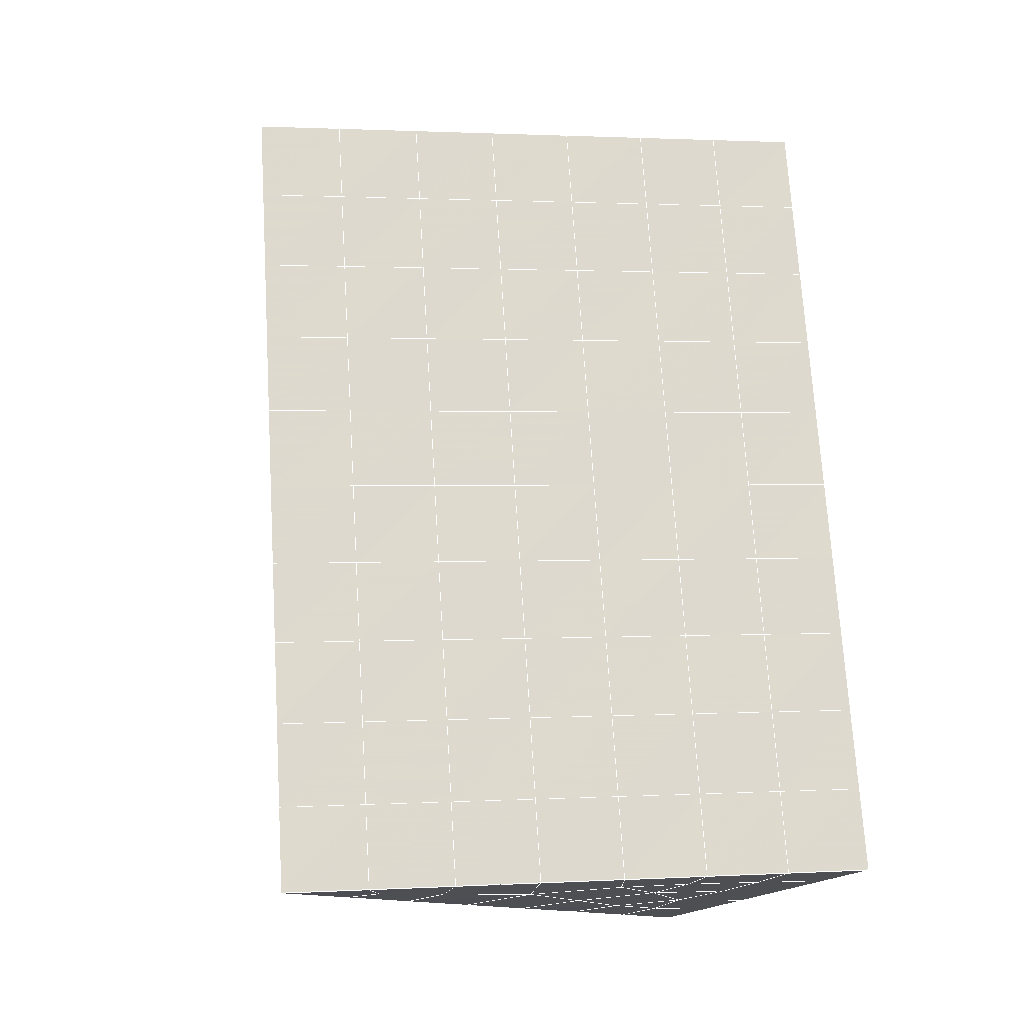
<metadata>
{"format":"obj","ext":"obj","renderer":"f3d","projection":"perspective","resolution":1024,"background":"white","views":[{"elev":-19.7,"azim":61.7,"up":"+Z"}]}
</metadata>
<code>
v 49 21.16 20.7
v 51 21.16 20.7
v 50.89 19.22 20.57
v 49.04 18.9 20.54
v 49 21.01 22.9
v 51 21.01 22.9
v 49 20.85 25.09
v 51 20.85 25.09
v 49 20.7 27.29
v 51 20.7 27.29
v 49 20.55 29.48
v 51 20.54 29.48
v 49 20.39 31.68
v 51 20.39 31.68
v 49 20.24 33.87
v 51 20.24 33.87
v 49 20.08 36.07
v 51 20.08 36.07
v 49 19.93 38.26
v 51 19.93 38.26
v 49 19.78 40.45
v 51 19.78 40.45
v 49 19.62 42.65
v 51 19.62 42.65
v 48.58 17.46 42.5
v 50.89 17.3 42.49
v 48.54 15.47 42.36
v 50.12 15.56 42.36
v 49.04 13.27 42.2
v 51.12 13.94 42.25
v 49.84 11.6 42.09
v 51.02 11.58 42.09
v 49.96 10.12 41.98
v 50.69 9.608 41.95
v 49.26 9.54 41.94
v 49.99 7.936 41.83
v 48.57 8.936 41.9
v 49.29 6.799 41.75
v 48.57 9.09 39.71
v 49.29 6.952 39.56
v 48.57 9.243 37.51
v 49.29 7.105 37.36
v 48.57 9.396 35.32
v 49.29 7.259 35.17
v 48.57 9.55 33.12
v 49.29 7.412 32.97
v 48.57 9.703 30.93
v 49.29 7.566 30.78
v 48.57 9.857 28.73
v 49.29 7.719 28.58
v 48.57 10.01 26.54
v 49.29 7.873 26.39
v 48.57 10.16 24.34
v 49.29 8.026 24.19
v 48.57 10.32 22.15
v 49.29 8.179 22
v 48.57 10.47 19.95
v 49.29 8.333 19.81
v 50.01 10.84 19.98
v 50 8.955 19.85
v 51.43 10.47 19.95
v 50.71 8.333 19.81
v 51.43 10.32 22.15
v 50.71 8.18 22
v 51.43 10.16 24.34
v 50.71 8.026 24.2
v 51.43 10.01 26.54
v 50.71 7.873 26.39
v 51.43 9.857 28.73
v 50.71 7.719 28.58
v 51.43 9.704 30.93
v 50.71 7.565 30.78
v 51.43 9.55 33.12
v 50.71 7.412 32.97
v 51.43 9.397 35.32
v 50.71 7.259 35.17
v 51.43 9.243 37.51
v 50.71 7.105 37.36
v 51.43 9.09 39.71
v 50.71 6.952 39.56
v 51.43 8.936 41.9
v 50.71 6.798 41.75
v 52.14 11.07 42.05
v 52.14 11.23 39.86
v 52.14 11.38 37.66
v 52.14 11.53 35.47
v 52.14 11.69 33.27
v 52.14 11.84 31.08
v 52.14 11.99 28.88
v 52.14 12.15 26.69
v 52.14 12.3 24.49
v 52.14 12.45 22.3
v 52.14 12.61 20.1
v 50.04 13.47 20.16
v 47.86 12.61 20.11
v 47.86 12.45 22.3
v 47.86 12.3 24.49
v 47.86 12.15 26.69
v 47.86 11.99 28.88
v 47.86 11.84 31.08
v 47.86 11.69 33.27
v 47.86 11.53 35.47
v 47.86 11.38 37.66
v 47.86 11.23 39.86
v 47.86 11.07 42.05
v 48.84 11.38 42.07
v 50 4.661 41.6
v 50 4.814 39.41
v 50 4.968 37.21
v 50 5.121 35.02
v 50 5.274 32.82
v 50 5.428 30.63
v 50 5.582 28.43
v 50 5.735 26.24
v 50 5.888 24.05
v 50 6.042 21.85
v 50 6.195 19.66
v 51.49 15.48 20.31
v 52.86 14.75 20.25
v 52.19 17.2 20.43
v 53.57 16.88 20.4
v 52.62 19.18 20.56
v 54.29 19.02 20.55
v 53 21.16 20.7
v 55 21.16 20.7
v 53 21.01 22.9
v 55 21.01 22.9
v 53 20.85 25.09
v 55 20.85 25.09
v 53 20.7 27.29
v 55 20.7 27.29
v 53 20.55 29.48
v 55 20.54 29.48
v 53 20.39 31.68
v 55 20.39 31.68
v 53 20.24 33.87
v 55 20.24 33.87
v 53 20.08 36.07
v 55 20.08 36.07
v 53 19.93 38.26
v 55 19.93 38.26
v 53 19.78 40.45
v 55 19.78 40.45
v 53 19.62 42.65
v 55 19.62 42.65
v 52.76 17.67 42.51
v 54.29 17.49 42.5
v 52.24 15.94 42.39
v 53.57 15.35 42.35
v 52.86 13.21 42.2
v 47.14 13.21 42.2
v 46.43 15.35 42.35
v 45.71 17.49 42.5
v 47 19.62 42.65
v 47 19.78 40.45
v 47 19.93 38.26
v 47 20.08 36.07
v 47 20.24 33.87
v 47 20.39 31.68
v 47 20.55 29.48
v 47 20.7 27.29
v 47 20.85 25.09
v 47 21.01 22.9
v 47 21.16 20.7
v 47.23 19.23 20.57
v 48.83 15.67 20.32
v 50.46 17.15 20.42
v 47.14 14.75 20.25
v 47.14 14.59 22.45
v 47.14 14.44 24.64
v 47.14 14.29 26.84
v 47.14 14.13 29.03
v 47.14 13.98 31.23
v 47.14 13.83 33.42
v 47.14 13.67 35.62
v 47.14 13.52 37.81
v 47.14 13.36 40.01
v 52.86 14.59 22.45
v 52.86 14.44 24.64
v 52.86 14.29 26.84
v 52.86 14.13 29.03
v 52.86 13.98 31.23
v 52.86 13.82 33.42
v 52.86 13.67 35.62
v 52.86 13.52 37.81
v 52.86 13.36 40.01
v 53.57 15.5 40.16
v 53.57 15.66 37.96
v 53.57 15.81 35.77
v 53.57 15.96 33.57
v 53.57 16.12 31.38
v 53.57 16.27 29.18
v 53.57 16.42 26.99
v 53.57 16.58 24.79
v 53.57 16.73 22.6
v 54.29 17.64 40.3
v 54.29 17.79 38.11
v 54.29 17.95 35.92
v 54.29 18.1 33.72
v 54.29 18.25 31.53
v 54.29 18.41 29.33
v 54.29 18.56 27.14
v 54.29 18.71 24.94
v 54.29 18.87 22.75
v 47.79 17.54 20.45
v 46.43 16.88 20.4
v 46.43 16.73 22.6
v 46.43 16.58 24.79
v 46.43 16.42 26.99
v 46.43 16.27 29.18
v 46.43 16.12 31.38
v 46.43 15.96 33.57
v 46.43 15.81 35.77
v 46.43 15.66 37.96
v 46.43 15.5 40.16
v 45.71 19.02 20.55
v 45.71 18.87 22.75
v 45.71 18.71 24.94
v 45.71 18.56 27.14
v 45.71 18.41 29.33
v 45.71 18.25 31.53
v 45.71 18.1 33.72
v 45.71 17.95 35.92
v 45.71 17.79 38.11
v 45.71 17.64 40.31
v 45 21.16 20.7
v 45 21.01 22.9
v 45 20.85 25.09
v 45 20.7 27.29
v 45 20.54 29.48
v 45 20.39 31.68
v 45 20.24 33.87
v 45 20.08 36.06
v 45 19.93 38.26
v 45 19.78 40.45
v 45 19.62 42.65
v 49.96 10.12 41.98
v 49.84 11.6 42.09
v 49.04 13.27 42.2
v 47.14 13.21 42.2
v 47.14 13.36 40.01
v 47.86 11.23 39.86
v 48.57 9.09 39.71
v 49.29 6.952 39.56
v 49.29 6.799 41.75
v 50 4.661 41.6
v 50.71 6.798 41.75
v 50.71 6.952 39.56
v 51.43 9.09 39.71
v 51.43 8.936 41.9
v 52.14 11.07 42.05
v 51.02 11.58 42.09
v 51.12 13.94 42.25
v 48.84 11.38 42.07
v 47.86 11.07 42.05
v 48.57 8.936 41.9
v 49.99 7.936 41.83
v 50.69 9.608 41.95
v 49.26 9.54 41.94
v 48.57 9.243 37.51
v 47.86 11.38 37.66
v 47.14 13.52 37.81
v 46.43 15.66 37.96
v 46.43 15.5 40.16
v 46.43 15.35 42.35
v 48.54 15.47 42.36
v 52.24 15.94 42.39
v 50.89 17.3 42.49
v 50.12 15.56 42.36
v 52.86 13.21 42.2
v 52.14 11.23 39.86
v 51.43 9.243 37.51
v 50.71 7.105 37.36
v 50 4.814 39.41
v 45.71 17.49 42.5
v 45.71 17.64 40.3
v 45.71 17.79 38.11
v 45.71 17.95 35.92
v 46.43 15.81 35.77
v 47.14 13.67 35.62
v 47.86 11.53 35.47
v 52.76 17.67 42.51
v 53.57 15.35 42.35
v 53.57 15.5 40.16
v 52.86 13.36 40.01
v 52.86 13.52 37.81
v 52.14 11.38 37.66
v 52.14 11.53 35.47
v 51.43 9.397 35.32
v 51.43 9.55 33.12
v 50.71 7.412 32.97
v 50.71 7.259 35.17
v 50 5.121 35.02
v 50 4.968 37.21
v 49.29 7.105 37.36
v 54.29 17.49 42.5
v 53 19.62 42.65
v 51 19.62 42.65
v 48.58 17.46 42.5
v 55 19.62 42.65
v 55 19.78 40.45
v 55 19.93 38.26
v 55 20.08 36.06
v 54.29 17.95 35.92
v 54.29 18.1 33.72
v 53.57 15.96 33.57
v 53.57 16.12 31.38
v 52.86 13.98 31.23
v 52.86 14.13 29.03
v 52.14 11.99 28.88
v 52.14 12.15 26.69
v 51.43 10.01 26.54
v 51.43 10.16 24.34
v 50.71 8.026 24.19
v 50.71 7.873 26.39
v 50 5.735 26.24
v 50 5.582 28.43
v 49.29 7.719 28.58
v 49.29 7.566 30.78
v 48.57 9.703 30.93
v 48.57 9.55 33.12
v 47.86 11.69 33.27
v 48.57 9.396 35.32
v 49.29 7.412 32.97
v 50 5.428 30.63
v 50.71 7.719 28.58
v 51.43 9.857 28.73
v 52.14 11.84 31.08
v 52.86 13.82 33.42
v 53.57 15.81 35.77
v 54.29 17.79 38.11
v 53 19.93 38.26
v 53 19.78 40.45
v 54.29 17.64 40.3
v 53.57 15.66 37.96
v 52.86 13.67 35.62
v 52.14 11.69 33.27
v 51.43 9.704 30.93
v 50.71 7.565 30.78
v 50 5.274 32.82
v 49.29 7.259 35.17
v 51 19.78 40.45
v 49 19.62 42.65
v 45 19.62 42.65
v 45 19.78 40.45
v 45 19.93 38.26
v 45 20.08 36.06
v 45.71 18.1 33.72
v 46.43 15.96 33.57
v 47.14 13.83 33.42
v 47 19.78 40.45
v 49 19.78 40.45
v 51 19.93 38.26
v 53 20.08 36.06
v 55 20.24 33.87
v 54.29 18.25 31.53
v 53.57 16.27 29.18
v 52.86 14.29 26.84
v 52.14 12.3 24.49
v 51.43 10.32 22.15
v 50.71 8.18 22
v 50 5.888 24.05
v 49.29 7.873 26.39
v 48.57 9.857 28.73
v 47.86 11.84 31.08
v 47.14 13.98 31.23
v 47.86 11.99 28.88
v 48.57 10.01 26.54
v 49.29 8.026 24.19
v 50 6.042 21.85
v 50.71 8.333 19.81
v 51.43 10.47 19.95
v 52.14 12.45 22.3
v 52.86 14.44 24.64
v 53.57 16.42 26.99
v 54.29 18.41 29.33
v 55 20.39 31.68
v 53 20.24 33.87
v 51 20.08 36.07
v 49 19.93 38.26
v 47 19.62 42.65
v 50 6.195 19.66
v 49.29 8.333 19.81
v 49.29 8.179 22
v 48.57 10.32 22.15
v 48.57 10.16 24.34
v 47.86 12.3 24.49
v 47.86 12.15 26.69
v 47.14 14.29 26.84
v 47.14 14.13 29.03
v 46.43 16.27 29.18
v 46.43 16.12 31.38
v 50 8.955 19.85
v 50.01 10.84 19.98
v 52.14 12.61 20.1
v 52.86 14.59 22.45
v 53.57 16.58 24.79
v 54.29 18.56 27.14
v 55 20.54 29.48
v 53 20.39 31.68
v 51 20.24 33.87
v 49 20.08 36.06
v 47 19.93 38.26
v 47 20.08 36.06
v 45 20.24 33.87
v 45.71 18.25 31.53
v 48.57 10.47 19.95
v 47.86 12.45 22.3
v 47.14 14.44 24.64
v 46.43 16.42 26.99
v 45.71 18.41 29.33
v 45 20.39 31.68
v 47 20.24 33.87
v 49 20.24 33.87
v 47 20.39 31.68
v 45 20.54 29.48
v 45.71 18.56 27.14
v 46.43 16.58 24.79
v 47.14 14.59 22.45
v 47.86 12.61 20.1
v 50.04 13.47 20.16
v 52.86 14.75 20.25
v 53.57 16.73 22.6
v 54.29 18.71 24.94
v 55 20.7 27.29
v 53 20.55 29.48
v 51 20.39 31.68
v 49 20.39 31.68
v 47 20.55 29.48
v 45 20.7 27.29
v 45.71 18.71 24.94
v 46.43 16.73 22.6
v 47.14 14.75 20.25
v 51.49 15.48 20.31
v 53.57 16.88 20.4
v 54.29 18.87 22.75
v 55 20.85 25.09
v 53 20.7 27.29
v 51 20.54 29.48
v 49 20.55 29.48
v 47 20.7 27.29
v 45 20.85 25.09
v 45.71 18.87 22.75
v 46.43 16.88 20.4
v 48.83 15.67 20.32
v 55 21.16 20.7
v 53 21.16 20.7
v 52.62 19.18 20.56
v 50.89 19.22 20.57
v 50.46 17.15 20.42
v 52.19 17.2 20.43
v 54.29 19.02 20.55
v 55 21.01 22.9
v 53 21.01 22.9
v 53 20.85 25.09
v 51 20.85 25.09
v 49 20.85 25.09
v 47 20.85 25.09
v 45 21.01 22.9
v 45.71 19.02 20.55
v 47.79 17.54 20.45
v 51 20.7 27.29
v 49 20.7 27.29
v 51 21.01 22.9
v 51 21.16 20.7
v 49 21.01 22.9
v 47 21.01 22.9
v 45 21.16 20.7
v 47.23 19.23 20.57
v 49.04 18.9 20.54
v 49 21.16 20.7
v 47 21.16 20.7
f 1 2 3
f 1 3 4
f 5 6 2
f 5 2 1
f 7 8 6
f 7 6 5
f 9 10 8
f 9 8 7
f 11 12 10
f 11 10 9
f 13 14 12
f 13 12 11
f 15 16 14
f 15 14 13
f 17 18 16
f 17 16 15
f 19 20 18
f 19 18 17
f 21 22 20
f 21 20 19
f 23 24 22
f 23 22 21
f 25 26 24
f 25 24 23
f 27 28 26
f 27 26 25
f 29 30 28
f 29 28 27
f 31 32 30
f 31 30 29
f 33 34 32
f 33 32 31
f 35 36 34
f 35 34 33
f 37 38 36
f 37 36 35
f 39 40 38
f 39 38 37
f 41 42 40
f 41 40 39
f 43 44 42
f 43 42 41
f 45 46 44
f 45 44 43
f 47 48 46
f 47 46 45
f 49 50 48
f 49 48 47
f 51 52 50
f 51 50 49
f 53 54 52
f 53 52 51
f 55 56 54
f 55 54 53
f 57 58 56
f 57 56 55
f 59 60 58
f 59 58 57
f 61 62 60
f 61 60 59
f 63 64 62
f 63 62 61
f 65 66 64
f 65 64 63
f 67 68 66
f 67 66 65
f 69 70 68
f 69 68 67
f 71 72 70
f 71 70 69
f 73 74 72
f 73 72 71
f 75 76 74
f 75 74 73
f 77 78 76
f 77 76 75
f 79 80 78
f 79 78 77
f 81 82 80
f 81 80 79
f 34 36 82
f 34 82 81
f 81 83 32
f 81 32 34
f 79 84 83
f 79 83 81
f 77 85 84
f 77 84 79
f 75 86 85
f 75 85 77
f 73 87 86
f 73 86 75
f 71 88 87
f 71 87 73
f 69 89 88
f 69 88 71
f 67 90 89
f 67 89 69
f 65 91 90
f 65 90 67
f 63 92 91
f 63 91 65
f 61 93 92
f 61 92 63
f 59 94 93
f 59 93 61
f 57 95 94
f 57 94 59
f 55 96 95
f 55 95 57
f 53 97 96
f 53 96 55
f 51 98 97
f 51 97 53
f 49 99 98
f 49 98 51
f 47 100 99
f 47 99 49
f 45 101 100
f 45 100 47
f 43 102 101
f 43 101 45
f 41 103 102
f 41 102 43
f 39 104 103
f 39 103 41
f 37 105 104
f 37 104 39
f 35 106 105
f 35 105 37
f 33 31 106
f 33 106 35
f 107 82 36
f 107 36 38
f 108 80 82
f 108 82 107
f 109 78 80
f 109 80 108
f 110 76 78
f 110 78 109
f 111 74 76
f 111 76 110
f 112 72 74
f 112 74 111
f 113 70 72
f 113 72 112
f 114 68 70
f 114 70 113
f 115 66 68
f 115 68 114
f 116 64 66
f 116 66 115
f 117 62 64
f 117 64 116
f 58 60 62
f 58 62 117
f 116 56 58
f 116 58 117
f 115 54 56
f 115 56 116
f 114 52 54
f 114 54 115
f 113 50 52
f 113 52 114
f 112 48 50
f 112 50 113
f 111 46 48
f 111 48 112
f 110 44 46
f 110 46 111
f 109 42 44
f 109 44 110
f 108 40 42
f 108 42 109
f 107 38 40
f 107 40 108
f 118 119 93
f 118 93 94
f 120 121 119
f 120 119 118
f 122 123 121
f 122 121 120
f 124 125 123
f 124 123 122
f 126 127 125
f 126 125 124
f 128 129 127
f 128 127 126
f 130 131 129
f 130 129 128
f 132 133 131
f 132 131 130
f 134 135 133
f 134 133 132
f 136 137 135
f 136 135 134
f 138 139 137
f 138 137 136
f 140 141 139
f 140 139 138
f 142 143 141
f 142 141 140
f 144 145 143
f 144 143 142
f 146 147 145
f 146 145 144
f 148 149 147
f 148 147 146
f 30 150 149
f 30 149 148
f 32 83 150
f 32 150 30
f 29 151 105
f 29 105 106
f 27 152 151
f 27 151 29
f 25 153 152
f 25 152 27
f 23 154 153
f 23 153 25
f 21 155 154
f 21 154 23
f 19 156 155
f 19 155 21
f 17 157 156
f 17 156 19
f 15 158 157
f 15 157 17
f 13 159 158
f 13 158 15
f 11 160 159
f 11 159 13
f 9 161 160
f 9 160 11
f 7 162 161
f 7 161 9
f 5 163 162
f 5 162 7
f 1 164 163
f 1 163 5
f 4 165 164
f 4 164 1
f 94 166 167
f 94 167 118
f 95 168 166
f 95 166 94
f 96 169 168
f 96 168 95
f 97 170 169
f 97 169 96
f 98 171 170
f 98 170 97
f 99 172 171
f 99 171 98
f 100 173 172
f 100 172 99
f 101 174 173
f 101 173 100
f 102 175 174
f 102 174 101
f 103 176 175
f 103 175 102
f 104 177 176
f 104 176 103
f 105 151 177
f 105 177 104
f 178 92 93
f 178 93 119
f 179 91 92
f 179 92 178
f 180 90 91
f 180 91 179
f 181 89 90
f 181 90 180
f 182 88 89
f 182 89 181
f 183 87 88
f 183 88 182
f 184 86 87
f 184 87 183
f 185 85 86
f 185 86 184
f 186 84 85
f 186 85 185
f 150 83 84
f 150 84 186
f 186 187 149
f 186 149 150
f 185 188 187
f 185 187 186
f 184 189 188
f 184 188 185
f 183 190 189
f 183 189 184
f 182 191 190
f 182 190 183
f 181 192 191
f 181 191 182
f 180 193 192
f 180 192 181
f 179 194 193
f 179 193 180
f 178 195 194
f 178 194 179
f 119 121 195
f 119 195 178
f 187 196 147
f 187 147 149
f 188 197 196
f 188 196 187
f 189 198 197
f 189 197 188
f 190 199 198
f 190 198 189
f 191 200 199
f 191 199 190
f 192 201 200
f 192 200 191
f 193 202 201
f 193 201 192
f 194 203 202
f 194 202 193
f 195 204 203
f 195 203 194
f 121 123 204
f 121 204 195
f 196 143 145
f 196 145 147
f 197 141 143
f 197 143 196
f 198 139 141
f 198 141 197
f 199 137 139
f 199 139 198
f 200 135 137
f 200 137 199
f 201 133 135
f 201 135 200
f 202 131 133
f 202 133 201
f 203 129 131
f 203 131 202
f 204 127 129
f 204 129 203
f 123 125 127
f 123 127 204
f 166 205 4
f 166 4 167
f 168 206 205
f 168 205 166
f 169 207 206
f 169 206 168
f 170 208 207
f 170 207 169
f 171 209 208
f 171 208 170
f 172 210 209
f 172 209 171
f 173 211 210
f 173 210 172
f 174 212 211
f 174 211 173
f 175 213 212
f 175 212 174
f 176 214 213
f 176 213 175
f 177 215 214
f 177 214 176
f 151 152 215
f 151 215 177
f 144 24 26
f 144 26 146
f 142 22 24
f 142 24 144
f 140 20 22
f 140 22 142
f 138 18 20
f 138 20 140
f 136 16 18
f 136 18 138
f 134 14 16
f 134 16 136
f 132 12 14
f 132 14 134
f 130 10 12
f 130 12 132
f 128 8 10
f 128 10 130
f 126 6 8
f 126 8 128
f 124 2 6
f 124 6 126
f 122 3 2
f 122 2 124
f 120 167 3
f 120 3 122
f 206 216 165
f 206 165 205
f 207 217 216
f 207 216 206
f 208 218 217
f 208 217 207
f 209 219 218
f 209 218 208
f 210 220 219
f 210 219 209
f 211 221 220
f 211 220 210
f 212 222 221
f 212 221 211
f 213 223 222
f 213 222 212
f 214 224 223
f 214 223 213
f 215 225 224
f 215 224 214
f 152 153 225
f 152 225 215
f 216 226 164
f 216 164 165
f 217 227 226
f 217 226 216
f 218 228 227
f 218 227 217
f 219 229 228
f 219 228 218
f 220 230 229
f 220 229 219
f 221 231 230
f 221 230 220
f 222 232 231
f 222 231 221
f 223 233 232
f 223 232 222
f 224 234 233
f 224 233 223
f 225 235 234
f 225 234 224
f 153 236 235
f 153 235 225
f 227 163 164
f 227 164 226
f 228 162 163
f 228 163 227
f 229 161 162
f 229 162 228
f 230 160 161
f 230 161 229
f 231 159 160
f 231 160 230
f 232 158 159
f 232 159 231
f 233 157 158
f 233 158 232
f 234 156 157
f 234 157 233
f 235 155 156
f 235 156 234
f 236 154 155
f 236 155 235
f 28 30 148
f 28 148 26
f 167 4 3
f 4 205 165
f 120 118 167
f 154 236 153
f 148 146 26
f 31 29 106
l 237 238
l 238 239
l 239 240
l 240 241
l 241 242
l 242 243
l 243 244
l 244 245
l 245 246
l 246 247
l 247 248
l 248 249
l 249 250
l 250 251
l 251 252
l 252 253
l 253 239
l 239 254
l 254 255
l 255 256
l 256 245
l 245 257
l 257 247
l 247 250
l 250 258
l 258 252
l 252 238
l 238 254
l 254 259
l 259 237
l 237 258
l 258 257
l 257 259
l 259 256
l 256 243
l 243 260
l 260 261
l 261 262
l 262 263
l 263 264
l 264 265
l 265 266
l 266 239
l 253 267
l 267 268
l 268 269
l 269 253
l 253 270
l 270 251
l 251 271
l 271 249
l 249 272
l 272 273
l 273 248
l 248 274
l 274 246
l 240 265
l 265 275
l 275 276
l 276 277
l 277 278
l 278 279
l 279 280
l 280 281
l 281 261
l 261 242
l 242 255
l 255 240
l 268 282
l 282 267
l 267 283
l 283 284
l 284 285
l 285 286
l 286 287
l 287 288
l 288 289
l 289 290
l 290 291
l 291 292
l 292 293
l 293 294
l 294 295
l 295 244
l 244 274
l 274 294
l 294 273
l 273 292
l 292 289
l 289 272
l 272 287
l 287 271
l 271 285
l 285 270
l 270 283
l 283 296
l 296 282
l 282 297
l 297 298
l 298 268
l 268 299
l 299 266
l 266 269
l 300 301
l 301 302
l 302 303
l 303 304
l 304 305
l 305 306
l 306 307
l 307 308
l 308 309
l 309 310
l 310 311
l 311 312
l 312 313
l 313 314
l 314 315
l 315 316
l 316 317
l 317 318
l 318 319
l 319 320
l 320 321
l 321 322
l 322 281
l 281 323
l 323 321
l 321 324
l 324 319
l 319 325
l 325 317
l 317 326
l 326 315
l 315 312
l 312 327
l 327 310
l 310 328
l 328 308
l 308 329
l 329 306
l 306 330
l 330 304
l 304 331
l 331 302
l 302 332
l 332 333
l 333 297
l 297 300
l 300 296
l 296 334
l 334 331
l 331 335
l 335 330
l 330 336
l 336 329
l 329 337
l 337 328
l 328 338
l 338 327
l 327 326
l 326 339
l 339 325
l 325 340
l 340 324
l 324 341
l 341 323
l 323 260
l 260 295
l 295 341
l 341 293
l 293 340
l 340 291
l 291 339
l 339 338
l 338 290
l 290 337
l 337 288
l 288 336
l 336 286
l 286 335
l 335 284
l 284 334
l 334 301
l 301 333
l 333 342
l 342 298
l 298 343
l 343 299
l 299 275
l 275 344
l 344 345
l 345 346
l 346 347
l 347 278
l 278 348
l 348 349
l 349 350
l 350 280
l 280 262
l 262 241
l 241 264
l 264 276
l 276 345
l 345 351
l 351 352
l 352 342
l 342 353
l 353 332
l 332 354
l 354 303
l 303 355
l 355 305
l 305 356
l 356 307
l 307 357
l 357 309
l 309 358
l 358 311
l 311 359
l 359 313
l 313 360
l 360 361
l 361 314
l 314 362
l 362 316
l 316 363
l 363 318
l 318 364
l 364 320
l 320 365
l 365 322
l 322 350
l 350 366
l 366 365
l 365 367
l 367 364
l 364 368
l 368 363
l 363 369
l 369 362
l 362 370
l 370 361
l 361 371
l 371 372
l 372 360
l 360 373
l 373 359
l 359 374
l 374 358
l 358 375
l 375 357
l 357 376
l 376 356
l 356 377
l 377 355
l 355 378
l 378 354
l 354 379
l 379 353
l 353 380
l 380 352
l 352 343
l 343 381
l 381 275
l 382 383
l 383 384
l 384 385
l 385 386
l 386 387
l 387 388
l 388 389
l 389 390
l 390 391
l 391 392
l 392 366
l 366 390
l 390 367
l 367 388
l 388 368
l 368 386
l 386 369
l 369 384
l 384 370
l 370 382
l 382 371
l 371 393
l 393 394
l 394 372
l 372 395
l 395 373
l 373 396
l 396 374
l 374 397
l 397 375
l 375 398
l 398 376
l 376 399
l 399 377
l 377 400
l 400 378
l 378 401
l 401 379
l 379 402
l 402 380
l 380 403
l 403 404
l 404 347
l 347 405
l 405 348
l 348 406
l 406 392
l 392 349
l 349 279
l 279 263
l 263 277
l 277 346
l 346 403
l 403 351
l 351 381
l 381 344
l 393 383
l 383 407
l 407 385
l 385 408
l 408 387
l 387 409
l 409 389
l 389 410
l 410 391
l 391 411
l 411 406
l 406 412
l 412 405
l 405 413
l 413 404
l 404 402
l 402 414
l 414 413
l 413 415
l 415 412
l 412 416
l 416 411
l 411 417
l 417 410
l 410 418
l 418 409
l 409 419
l 419 408
l 408 420
l 420 407
l 407 394
l 394 421
l 421 395
l 395 422
l 422 396
l 396 423
l 423 397
l 397 424
l 424 398
l 398 425
l 425 399
l 399 426
l 426 400
l 400 427
l 427 401
l 401 414
l 414 428
l 428 415
l 415 429
l 429 416
l 416 430
l 430 417
l 417 431
l 431 418
l 418 432
l 432 419
l 419 433
l 433 420
l 420 421
l 421 434
l 434 422
l 422 435
l 435 423
l 423 436
l 436 424
l 424 437
l 437 425
l 425 438
l 438 426
l 426 439
l 439 427
l 427 428
l 428 440
l 440 429
l 429 441
l 441 430
l 430 442
l 442 431
l 431 443
l 443 432
l 432 444
l 444 433
l 433 445
l 445 421
l 446 447
l 447 448
l 448 449
l 449 450
l 450 451
l 451 448
l 448 452
l 452 446
l 446 453
l 453 454
l 454 455
l 455 456
l 456 457
l 457 458
l 458 442
l 442 459
l 459 443
l 443 460
l 460 444
l 444 461
l 461 445
l 445 450
l 450 434
l 434 451
l 451 435
l 435 452
l 452 436
l 436 453
l 453 437
l 437 455
l 455 438
l 438 462
l 462 463
l 463 440
l 440 439
l 439 462
l 462 456
l 456 464
l 464 454
l 454 447
l 447 465
l 465 464
l 464 466
l 466 457
l 457 463
l 463 441
l 441 458
l 458 467
l 467 459
l 459 468
l 468 460
l 460 469
l 469 461
l 461 470
l 470 471
l 471 465
l 465 449
l 449 470
l 470 469
l 469 472
l 472 467
l 467 466
l 466 471
l 471 472
l 472 468
l 470 450

</code>
